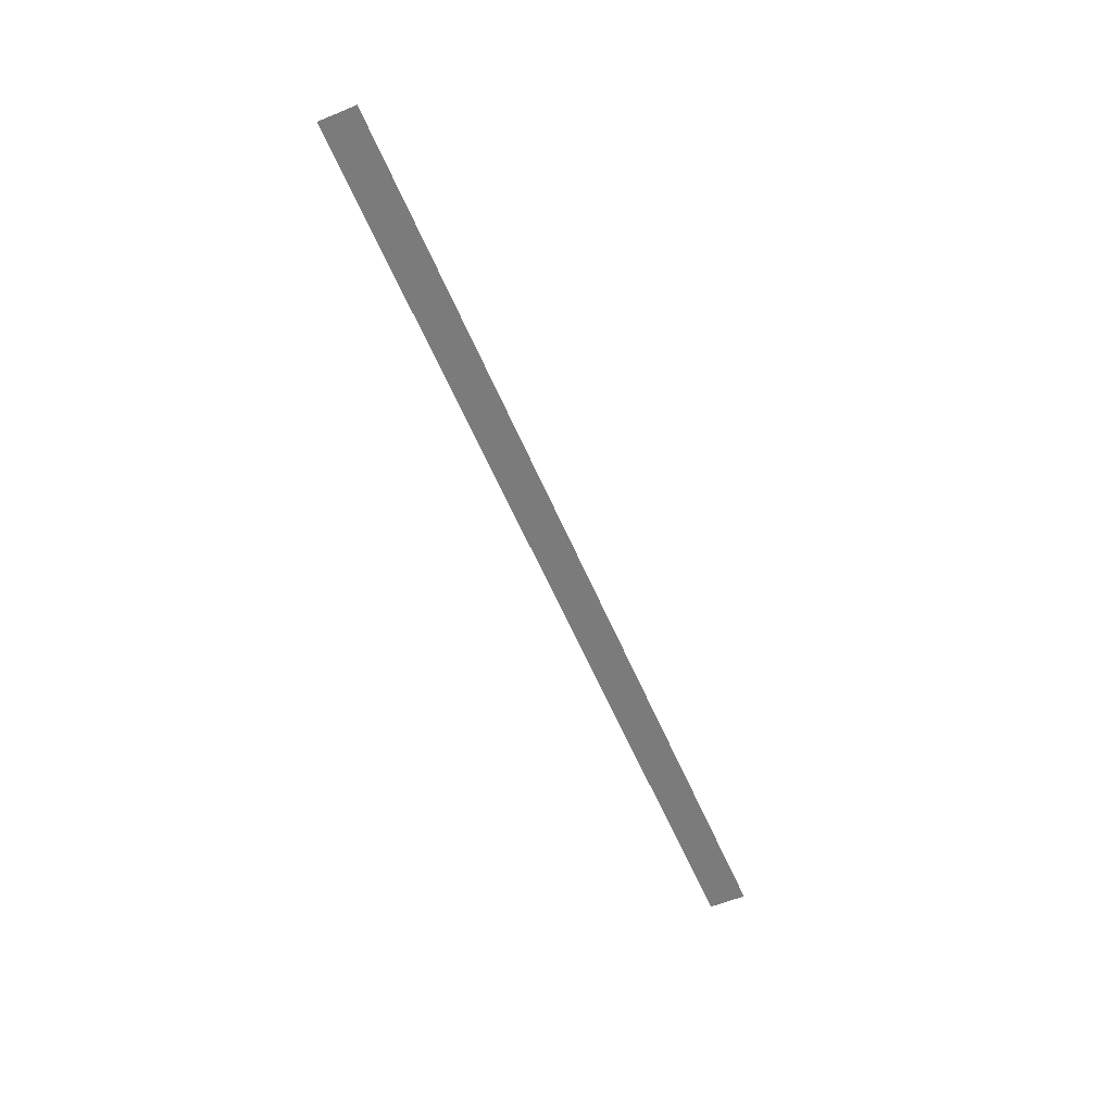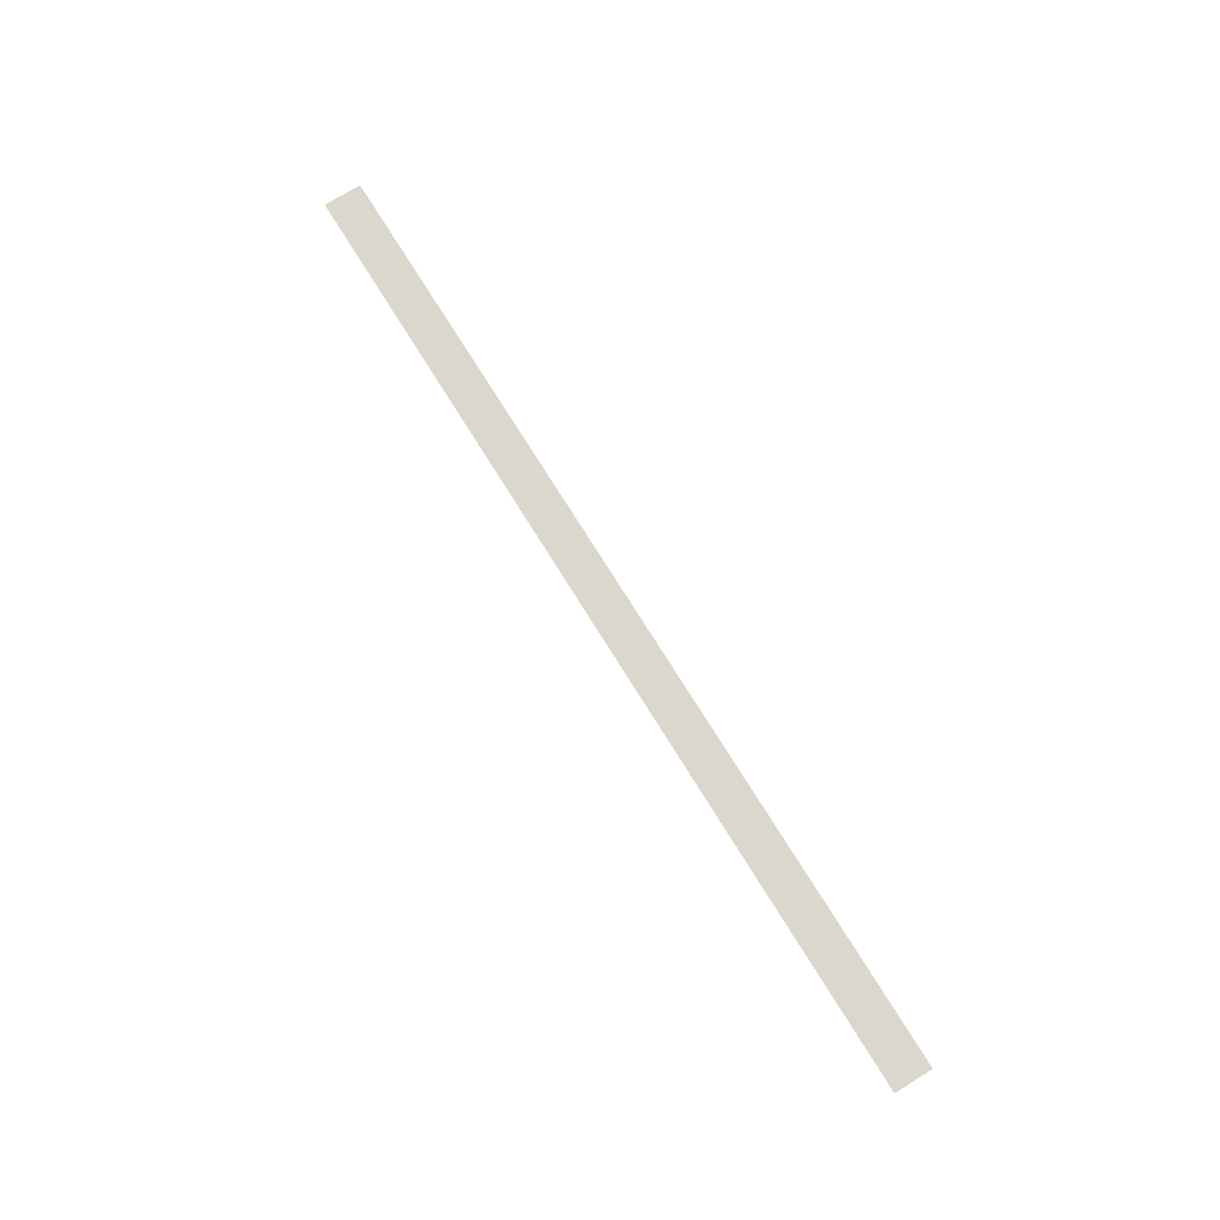
<metadata>
{"format":"obj","ext":"obj","renderer":"f3d","projection":"perspective","resolution":1024,"background":"white","views":[{"elev":-58.5,"azim":-67.1,"up":"+Z"},{"elev":73.3,"azim":-121.7,"up":"+Z"}]}
</metadata>
<code>
v -100 10 0
v -100 -10 0
v -98 10 0
v -98 -10 0
v -96 10 0
v -96 -10 0
v -94 10 0
v -94 -10 0
v -92 10 0
v -92 -10 0
v -90 10 0
v -90 -10 0
v -88 10 0
v -88 -10 0
v -86 10 0
v -86 -10 0
v -84 10 0
v -84 -10 0
v -82 10 0
v -82 -10 0
v -80 10 0
v -80 -10 0
v -78 10 0
v -78 -10 0
v -76 10 0
v -76 -10 0
v -74 10 0
v -74 -10 0
v -72 10 0
v -72 -10 0
v -70 10 0
v -70 -10 0
v -68 10 0
v -68 -10 0
v -66 10 0
v -66 -10 0
v -64 10 0
v -64 -10 0
v -62 10 0
v -62 -10 0
v -60 10 0
v -60 -10 0
v -58 10 0
v -58 -10 0
v -56 10 0
v -56 -10 0
v -54 10 0
v -54 -10 0
v -52 10 0
v -52 -10 0
v -50 10 0
v -50 -10 0
v -48 10 0
v -48 -10 0
v -46 10 0
v -46 -10 0
v -44 10 0
v -44 -10 0
v -42 10 0
v -42 -10 0
v -40 10 0
v -40 -10 0
v -38 10 0
v -38 -10 0
v -36 10 0
v -36 -10 0
v -34 10 0
v -34 -10 0
v -32 10 0
v -32 -10 0
v -30 10 0
v -30 -10 0
v -28 10 0
v -28 -10 0
v -26 10 0
v -26 -10 0
v -24 10 0
v -24 -10 0
v -22 10 0
v -22 -10 0
v -20 10 0
v -20 -10 0
v -18 10 0
v -18 -10 0
v -16 10 0
v -16 -10 0
v -14 10 0
v -14 -10 0
v -12 10 0
v -12 -10 0
v -10 10 0
v -10 -10 0
v -8 10 0
v -8 -10 0
v -6 10 0
v -6 -10 0
v -4 10 0
v -4 -10 0
v -2 10 0
v -2 -10 0
v 0 10 0
v 0 -10 0
v 2 10 0
v 2 -10 0
v 4 10 0
v 4 -10 0
v 6 10 0
v 6 -10 0
v 8 10 0
v 8 -10 0
v 10 10 0
v 10 -10 0
v 12 10 0
v 12 -10 0
v 14 10 0
v 14 -10 0
v 16 10 0
v 16 -10 0
v 18 10 0
v 18 -10 0
v 20 10 0
v 20 -10 0
v 22 10 0
v 22 -10 0
v 24 10 0
v 24 -10 0
v 26 10 0
v 26 -10 0
v 28 10 0
v 28 -10 0
v 30 10 0
v 30 -10 0
v 32 10 0
v 32 -10 0
v 34 10 0
v 34 -10 0
v 36 10 0
v 36 -10 0
v 38 10 0
v 38 -10 0
v 40 10 0
v 40 -10 0
v 42 10 0
v 42 -10 0
v 44 10 0
v 44 -10 0
v 46 10 0
v 46 -10 0
v 48 10 0
v 48 -10 0
v 50 10 0
v 50 -10 0
v 52 10 0
v 52 -10 0
v 54 10 0
v 54 -10 0
v 56 10 0
v 56 -10 0
v 58 10 0
v 58 -10 0
v 60 10 0
v 60 -10 0
v 62 10 0
v 62 -10 0
v 64 10 0
v 64 -10 0
v 66 10 0
v 66 -10 0
v 68 10 0
v 68 -10 0
v 70 10 0
v 70 -10 0
v 72 10 0
v 72 -10 0
v 74 10 0
v 74 -10 0
v 76 10 0
v 76 -10 0
v 78 10 0
v 78 -10 0
v 80 10 0
v 80 -10 0
v 82 10 0
v 82 -10 0
v 84 10 0
v 84 -10 0
v 86 10 0
v 86 -10 0
v 88 10 0
v 88 -10 0
v 90 10 0
v 90 -10 0
v 92 10 0
v 92 -10 0
v 94 10 0
v 94 -10 0
v 96 10 0
v 96 -10 0
v 98 10 0
v 98 -10 0
v 100 10 0
v 100 -10 0
v 102 10 0
v 102 -10 0
v 104 10 0
v 104 -10 0
v 106 10 0
v 106 -10 0
v 108 10 0
v 108 -10 0
v 110 10 0
v 110 -10 0
v 112 10 0
v 112 -10 0
v 114 10 0
v 114 -10 0
v 116 10 0
v 116 -10 0
v 118 10 0
v 118 -10 0
v 120 10 0
v 120 -10 0
v 122 10 0
v 122 -10 0
v 124 10 0
v 124 -10 0
v 126 10 0
v 126 -10 0
v 128 10 0
v 128 -10 0
v 130 10 0
v 130 -10 0
v 132 10 0
v 132 -10 0
v 134 10 0
v 134 -10 0
v 136 10 0
v 136 -10 0
v 138 10 0
v 138 -10 0
v 140 10 0
v 140 -10 0
v 142 10 0
v 142 -10 0
v 144 10 0
v 144 -10 0
v 146 10 0
v 146 -10 0
v 148 10 0
v 148 -10 0
v 150 10 0
v 150 -10 0
v 152 10 0
v 152 -10 0
v 154 10 0
v 154 -10 0
v 156 10 0
v 156 -10 0
v 158 10 0
v 158 -10 0
v 160 10 0
v 160 -10 0
v 162 10 0
v 162 -10 0
v 164 10 0
v 164 -10 0
v 166 10 0
v 166 -10 0
v 168 10 0
v 168 -10 0
v 170 10 0
v 170 -10 0
v 172 10 0
v 172 -10 0
v 174 10 0
v 174 -10 0
v 176 10 0
v 176 -10 0
v 178 10 0
v 178 -10 0
v 180 10 0
v 180 -10 0
v 182 10 0
v 182 -10 0
v 184 10 0
v 184 -10 0
v 186 10 0
v 186 -10 0
v 188 10 0
v 188 -10 0
v 190 10 0
v 190 -10 0
v 192 10 0
v 192 -10 0
v 194 10 0
v 194 -10 0
v 196 10 0
v 196 -10 0
v 198 10 0
v 198 -10 0
v 200 10 0
v 200 -10 0
v 202 10 0
v 202 -10 0
v 204 10 0
v 204 -10 0
v 206 10 0
v 206 -10 0
v 208 10 0
v 208 -10 0
v 210 10 0
v 210 -10 0
v 212 10 0
v 212 -10 0
v 214 10 0
v 214 -10 0
v 216 10 0
v 216 -10 0
v 218 10 0
v 218 -10 0
v 220 10 0
v 220 -10 0
v 222 10 0
v 222 -10 0
v 224 10 0
v 224 -10 0
v 226 10 0
v 226 -10 0
v 228 10 0
v 228 -10 0
v 230 10 0
v 230 -10 0
v 232 10 0
v 232 -10 0
v 234 10 0
v 234 -10 0
v 236 10 0
v 236 -10 0
v 238 10 0
v 238 -10 0
v 240 10 0
v 240 -10 0
v 242 10 0
v 242 -10 0
v 244 10 0
v 244 -10 0
v 246 10 0
v 246 -10 0
v 248 10 0
v 248 -10 0
v 250 10 0
v 250 -10 0
v 252 10 0
v 252 -10 0
v 254 10 0
v 254 -10 0
v 256 10 0
v 256 -10 0
v 258 10 0
v 258 -10 0
v 260 10 0
v 260 -10 0
v 262 10 0
v 262 -10 0
v 264 10 0
v 264 -10 0
v 266 10 0
v 266 -10 0
v 268 10 0
v 268 -10 0
v 270 10 0
v 270 -10 0
v 272 10 0
v 272 -10 0
v 274 10 0
v 274 -10 0
v 276 10 0
v 276 -10 0
v 278 10 0
v 278 -10 0
v 280 10 0
v 280 -10 0
v 282 10 0
v 282 -10 0
v 284 10 0
v 284 -10 0
v 286 10 0
v 286 -10 0
v 288 10 0
v 288 -10 0
v 290 10 0
v 290 -10 0
v 292 10 0
v 292 -10 0
v 294 10 0
v 294 -10 0
v 296 10 0
v 296 -10 0
v 298 10 0
v 298 -10 0
v 300 10 0
v 300 -10 0
v 302 10 0
v 302 -10 0
v 304 10 0
v 304 -10 0
v 306 10 0
v 306 -10 0
v 308 10 0
v 308 -10 0
v 310 10 0
v 310 -10 0
v 312 10 0
v 312 -10 0
v 314 10 0
v 314 -10 0
v 316 10 0
v 316 -10 0
v 318 10 0
v 318 -10 0
v 320 10 0
v 320 -10 0
v 322 10 0
v 322 -10 0
v 324 10 0
v 324 -10 0
v 326 10 0
v 326 -10 0
v 328 10 0
v 328 -10 0
v 330 10 0
v 330 -10 0
v 332 10 0
v 332 -10 0
v 334 10 0
v 334 -10 0
v 336 10 0
v 336 -10 0
v 338 10 0
v 338 -10 0
v 340 10 0
v 340 -10 0
v 342 10 0
v 342 -10 0
v 344 10 0
v 344 -10 0
v 346 10 0
v 346 -10 0
v 348 10 0
v 348 -10 0
v 350 10 0
v 350 -10 0
v 352 10 0
v 352 -10 0
v 354 10 0
v 354 -10 0
v 356 10 0
v 356 -10 0
v 358 10 0
v 358 -10 0
v 360 10 0
v 360 -10 0
v 362 10 0
v 362 -10 0
v 364 10 0
v 364 -10 0
v 366 10 0
v 366 -10 0
v 368 10 0
v 368 -10 0
v 370 10 0
v 370 -10 0
v 372 10 0
v 372 -10 0
v 374 10 0
v 374 -10 0
v 376 10 0
v 376 -10 0
v 378 10 0
v 378 -10 0
v 380 10 0
v 380 -10 0
v 382 10 0
v 382 -10 0
v 384 10 0
v 384 -10 0
v 386 10 0
v 386 -10 0
v 388 10 0
v 388 -10 0
v 390 10 0
v 390 -10 0
v 392 10 0
v 392 -10 0
v 394 10 0
v 394 -10 0
v 396 10 0
v 396 -10 0
v 398 10 0
v 398 -10 0
v 400 10 0
v 400 -10 0
g g1
f 1 2 4 3
f 3 4 6 5
f 5 6 8 7
f 7 8 10 9
f 9 10 12 11
f 11 12 14 13
f 13 14 16 15
f 15 16 18 17
f 17 18 20 19
f 19 20 22 21
f 21 22 24 23
f 23 24 26 25
f 25 26 28 27
f 27 28 30 29
f 29 30 32 31
f 31 32 34 33
f 33 34 36 35
f 35 36 38 37
f 37 38 40 39
f 39 40 42 41
f 41 42 44 43
f 43 44 46 45
f 45 46 48 47
f 47 48 50 49
f 49 50 52 51
f 51 52 54 53
f 53 54 56 55
f 55 56 58 57
f 57 58 60 59
f 59 60 62 61
f 61 62 64 63
f 63 64 66 65
f 65 66 68 67
f 67 68 70 69
f 69 70 72 71
f 71 72 74 73
f 73 74 76 75
f 75 76 78 77
f 77 78 80 79
f 79 80 82 81
f 81 82 84 83
f 83 84 86 85
f 85 86 88 87
f 87 88 90 89
f 89 90 92 91
f 91 92 94 93
f 93 94 96 95
f 95 96 98 97
f 97 98 100 99
f 99 100 102 101
f 101 102 104 103
f 103 104 106 105
f 105 106 108 107
f 107 108 110 109
f 109 110 112 111
f 111 112 114 113
f 113 114 116 115
f 115 116 118 117
f 117 118 120 119
f 119 120 122 121
f 121 122 124 123
f 123 124 126 125
f 125 126 128 127
f 127 128 130 129
f 129 130 132 131
f 131 132 134 133
f 133 134 136 135
f 135 136 138 137
f 137 138 140 139
f 139 140 142 141
f 141 142 144 143
f 143 144 146 145
f 145 146 148 147
f 147 148 150 149
f 149 150 152 151
f 151 152 154 153
f 153 154 156 155
f 155 156 158 157
f 157 158 160 159
f 159 160 162 161
f 161 162 164 163
f 163 164 166 165
f 165 166 168 167
f 167 168 170 169
f 169 170 172 171
f 171 172 174 173
f 173 174 176 175
f 175 176 178 177
f 177 178 180 179
f 179 180 182 181
f 181 182 184 183
f 183 184 186 185
f 185 186 188 187
f 187 188 190 189
f 189 190 192 191
f 191 192 194 193
f 193 194 196 195
f 195 196 198 197
f 197 198 200 199
f 199 200 202 201
f 201 202 204 203
f 203 204 206 205
f 205 206 208 207
f 207 208 210 209
f 209 210 212 211
f 211 212 214 213
f 213 214 216 215
f 215 216 218 217
f 217 218 220 219
f 219 220 222 221
f 221 222 224 223
f 223 224 226 225
f 225 226 228 227
f 227 228 230 229
f 229 230 232 231
f 231 232 234 233
f 233 234 236 235
f 235 236 238 237
f 237 238 240 239
f 239 240 242 241
f 241 242 244 243
f 243 244 246 245
f 245 246 248 247
f 247 248 250 249
f 249 250 252 251
f 251 252 254 253
f 253 254 256 255
f 255 256 258 257
f 257 258 260 259
f 259 260 262 261
f 261 262 264 263
f 263 264 266 265
f 265 266 268 267
f 267 268 270 269
f 269 270 272 271
f 271 272 274 273
f 273 274 276 275
f 275 276 278 277
f 277 278 280 279
f 279 280 282 281
f 281 282 284 283
f 283 284 286 285
f 285 286 288 287
f 287 288 290 289
f 289 290 292 291
f 291 292 294 293
f 293 294 296 295
f 295 296 298 297
f 297 298 300 299
f 299 300 302 301
f 301 302 304 303
f 303 304 306 305
f 305 306 308 307
f 307 308 310 309
f 309 310 312 311
f 311 312 314 313
f 313 314 316 315
f 315 316 318 317
f 317 318 320 319
f 319 320 322 321
f 321 322 324 323
f 323 324 326 325
f 325 326 328 327
f 327 328 330 329
f 329 330 332 331
f 331 332 334 333
f 333 334 336 335
f 335 336 338 337
f 337 338 340 339
f 339 340 342 341
f 341 342 344 343
f 343 344 346 345
f 345 346 348 347
f 347 348 350 349
f 349 350 352 351
f 351 352 354 353
f 353 354 356 355
f 355 356 358 357
f 357 358 360 359
f 359 360 362 361
f 361 362 364 363
f 363 364 366 365
f 365 366 368 367
f 367 368 370 369
f 369 370 372 371
f 371 372 374 373
f 373 374 376 375
f 375 376 378 377
f 377 378 380 379
f 379 380 382 381
f 381 382 384 383
f 383 384 386 385
f 385 386 388 387
f 387 388 390 389
f 389 390 392 391
f 391 392 394 393
f 393 394 396 395
f 395 396 398 397
f 397 398 400 399
f 399 400 402 401
f 401 402 404 403
f 403 404 406 405
f 405 406 408 407
f 407 408 410 409
f 409 410 412 411
f 411 412 414 413
f 413 414 416 415
f 415 416 418 417
f 417 418 420 419
f 419 420 422 421
f 421 422 424 423
f 423 424 426 425
f 425 426 428 427
f 427 428 430 429
f 429 430 432 431
f 431 432 434 433
f 433 434 436 435
f 435 436 438 437
f 437 438 440 439
f 439 440 442 441
f 441 442 444 443
f 443 444 446 445
f 445 446 448 447
f 447 448 450 449
f 449 450 452 451
f 451 452 454 453
f 453 454 456 455
f 455 456 458 457
f 457 458 460 459
f 459 460 462 461
f 461 462 464 463
f 463 464 466 465
f 465 466 468 467
f 467 468 470 469
f 469 470 472 471
f 471 472 474 473
f 473 474 476 475
f 475 476 478 477
f 477 478 480 479
f 479 480 482 481
f 481 482 484 483
f 483 484 486 485
f 485 486 488 487
f 487 488 490 489
f 489 490 492 491
f 491 492 494 493
f 493 494 496 495
f 495 496 498 497
f 497 498 500 499
f 499 500 502 501
g g2
g g3
g g4

</code>
